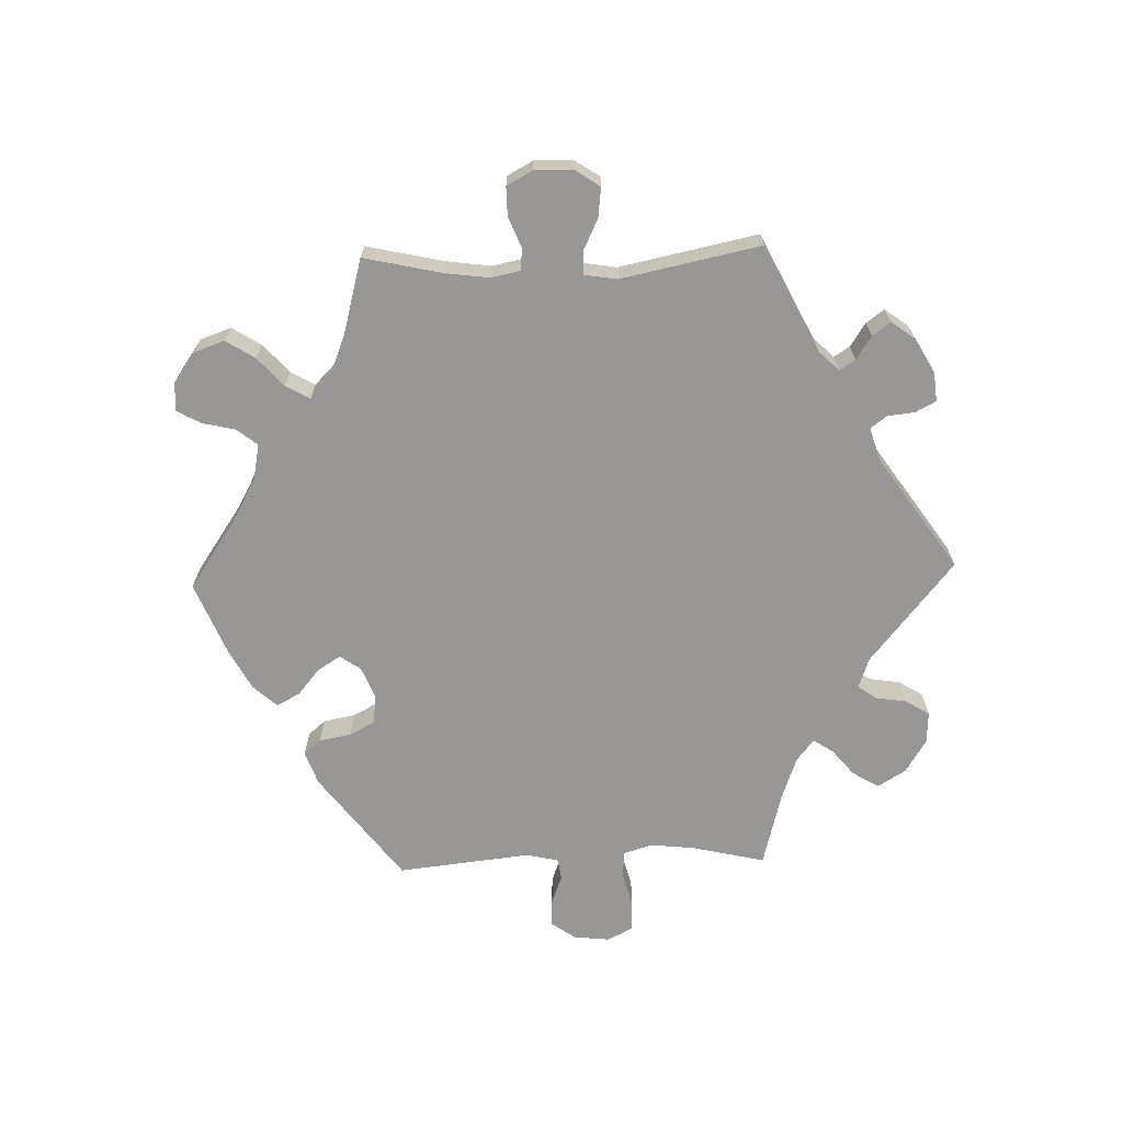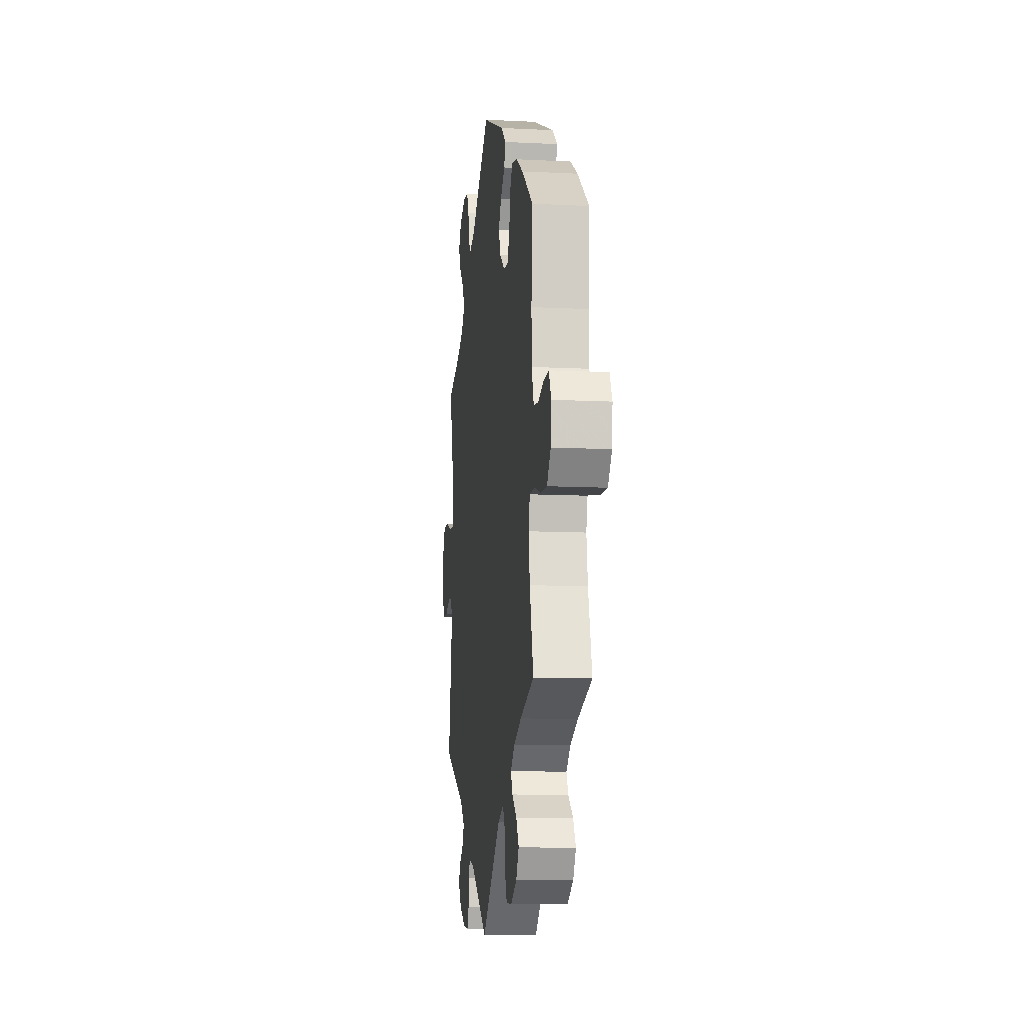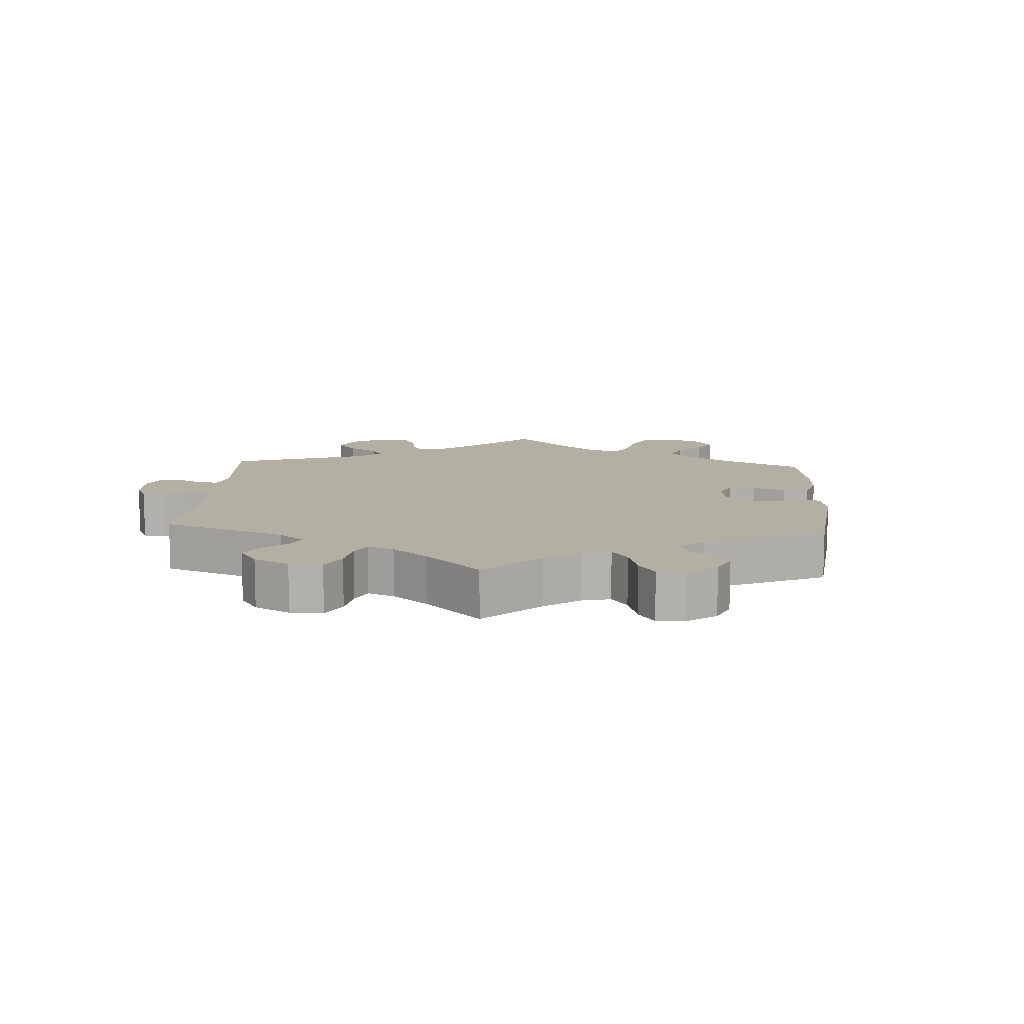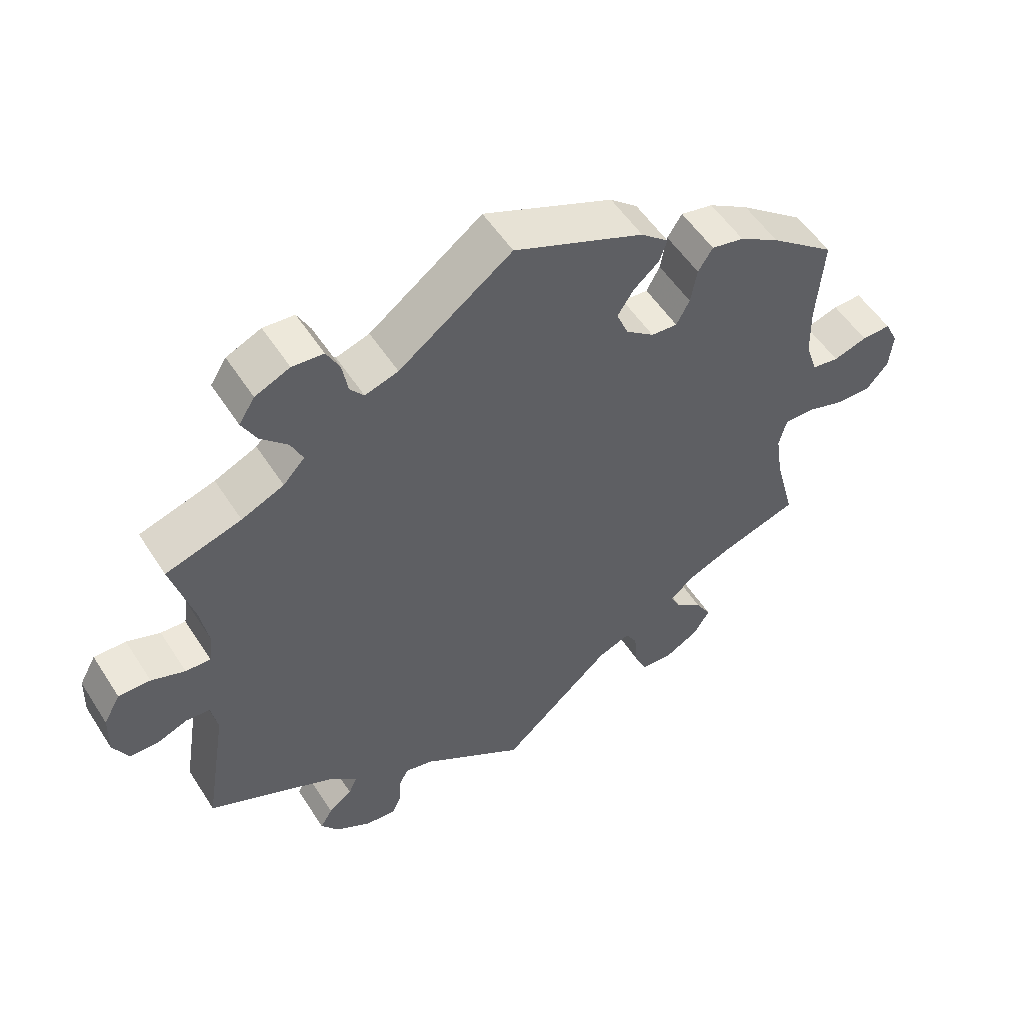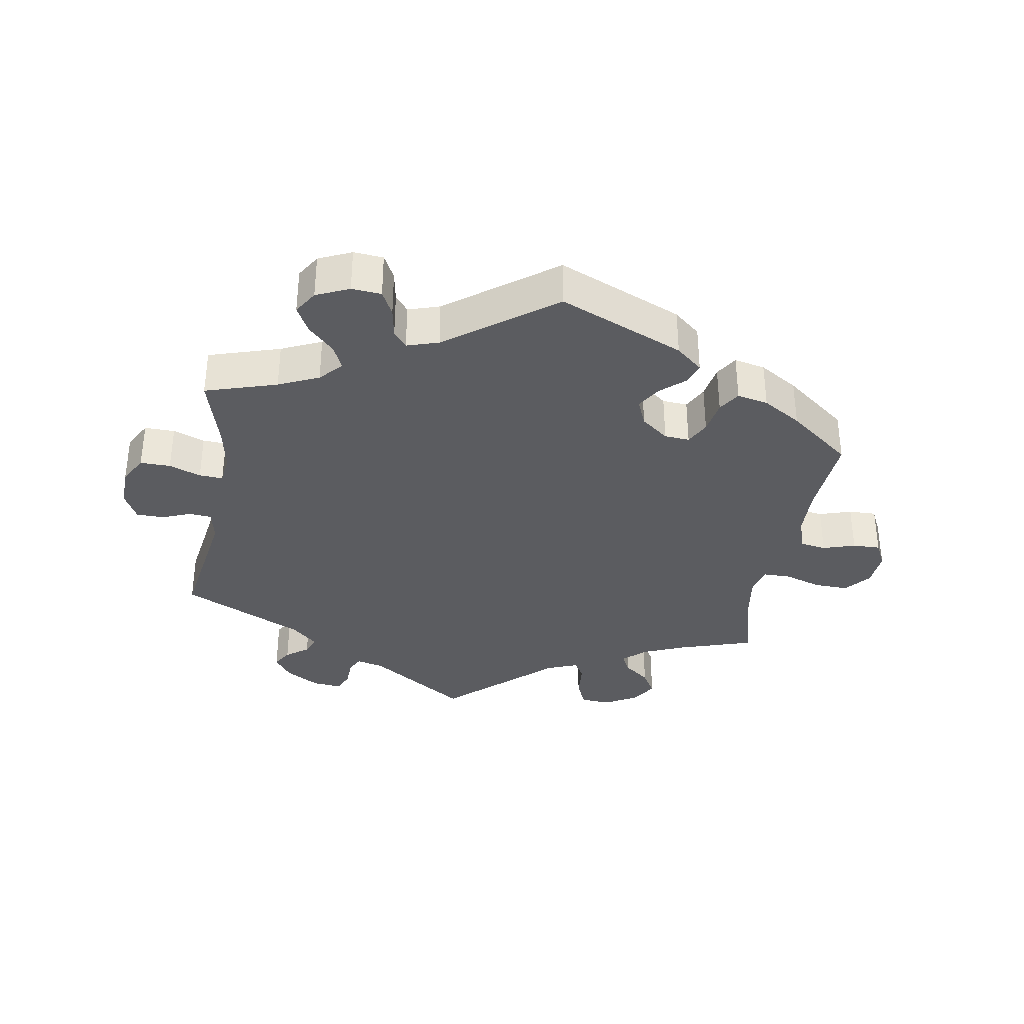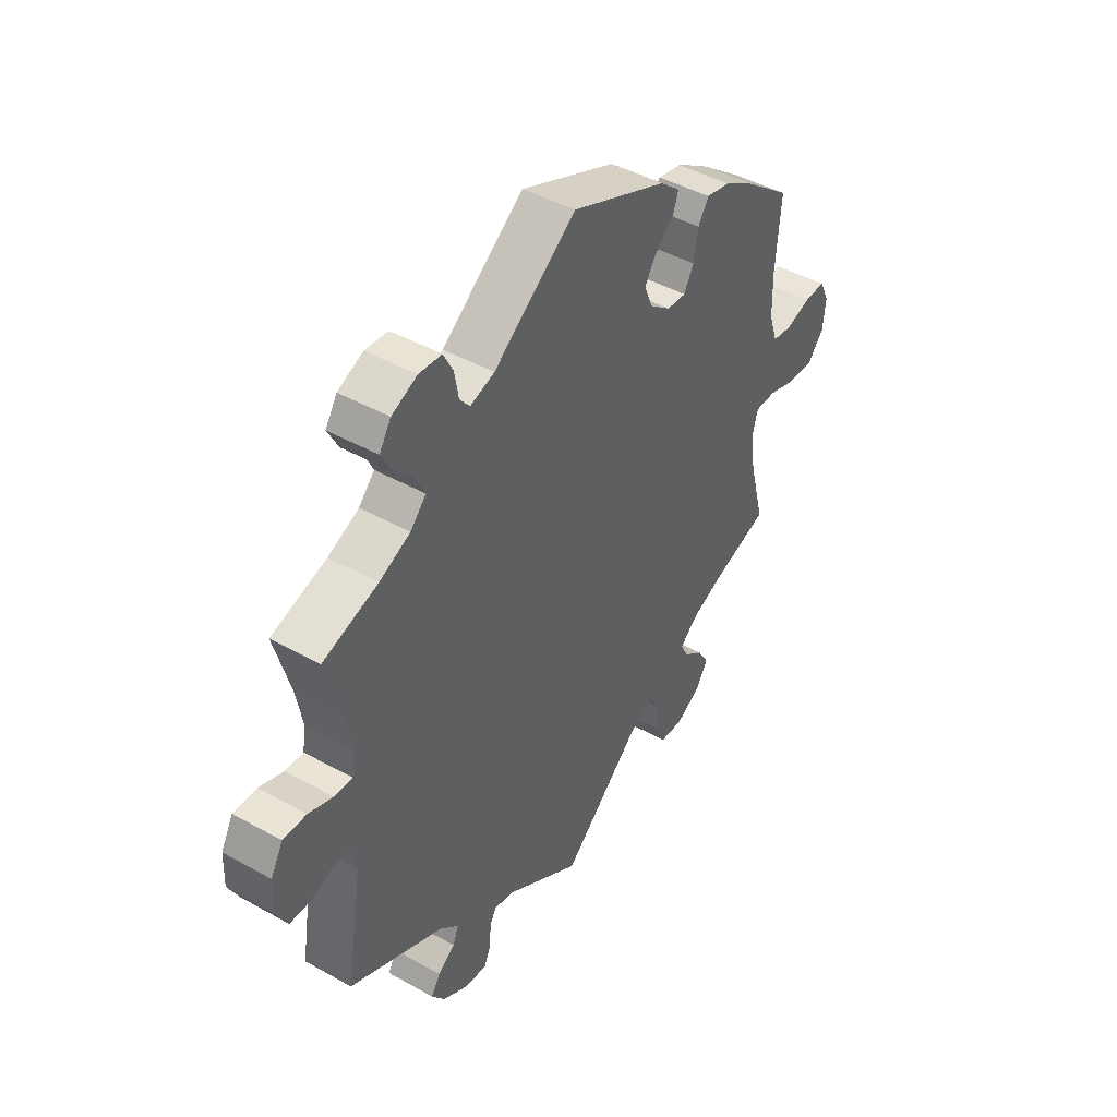
<metadata>
{"format":"obj","ext":"obj","renderer":"f3d","projection":"perspective","resolution":1024,"background":"white","views":[{"elev":-68.3,"azim":151.8,"up":"+Y"},{"elev":-10.8,"azim":82.9,"up":"+Z"},{"elev":11.1,"azim":-56.6,"up":"+Y"},{"elev":53.7,"azim":-32.1,"up":"+Z"},{"elev":-35.1,"azim":-9.3,"up":"+Y"},{"elev":44.6,"azim":-56.9,"up":"+Z"}]}
</metadata>
<code>
v 0.386 0.07 -0.325
v 0.323 0.07 -0.351
v 0.289 0.07 -0.381
v 0.304 0.07 -0.411
v 0.343 0.07 -0.442
v 0.365 0.07 -0.479
v 0.342 0.07 -0.517
v 0.292 0.07 -0.545
v 0.246 0.07 -0.542
v 0.228 0.07 -0.5
v 0.224 0.07 -0.447
v 0.207 0.07 -0.418
v 0.16 0.07 -0.436
v 0 0.07 -0.578
v -0.149 0.07 -0.479
v -0.19 0.07 -0.469
v -0.203 0.07 -0.494
v -0.205 0.07 -0.536
v -0.219 0.07 -0.567
v -0.263 0.07 -0.562
v -0.314 0.07 -0.532
v -0.34 0.07 -0.496
v -0.322 0.07 -0.467
v -0.288 0.07 -0.442
v -0.276 0.07 -0.414
v -0.315 0.07 -0.378
v -0.501 0.07 -0.289
v -0.469 0.07 -0.093
v -0.478 0.07 -0.045
v -0.512 0.07 -0.042
v -0.556 0.07 -0.059
v -0.598 0.07 -0.058
v -0.62 0.07 -0.015
v -0.618 0.07 0.045
v -0.594 0.07 0.088
v -0.548 0.07 0.087
v -0.5 0.07 0.069
v -0.464 0.07 0.067
v -0.458 0.07 0.109
v -0.47 0.07 0.176
v -0.501 0.07 0.289
v -0.392 0.07 0.322
v -0.331 0.07 0.349
v -0.3 0.07 0.382
v -0.317 0.07 0.419
v -0.356 0.07 0.458
v -0.377 0.07 0.498
v -0.354 0.07 0.534
v -0.304 0.07 0.556
v -0.259 0.07 0.552
v -0.24 0.07 0.515
v -0.232 0.07 0.469
v -0.212 0.07 0.444
v -0.164 0.07 0.459
v -0.001 0.07 0.578
v 0.187 0.07 0.498
v 0.227 0.07 0.464
v 0.216 0.07 0.432
v 0.179 0.07 0.4
v 0.156 0.07 0.364
v 0.173 0.07 0.323
v 0.214 0.07 0.291
v 0.252 0.07 0.288
v 0.271 0.07 0.324
v 0.28 0.07 0.375
v 0.301 0.07 0.408
v 0.348 0.07 0.398
v 0.406 0.07 0.362
v 0.5 0.07 0.289
v 0.49 0.07 0.162
v 0.492 0.07 0.087
v 0.509 0.07 0.036
v 0.548 0.07 0.03
v 0.597 0.07 0.045
v 0.639 0.07 0.046
v 0.658 0.07 0.007
v 0.653 0.07 -0.047
v 0.621 0.07 -0.085
v 0.569 0.07 -0.083
v 0.514 0.07 -0.065
v 0.472 0.07 -0.065
v 0.461 0.07 -0.108
v 0.471 0.07 -0.175
v 0.501 0.07 -0.289
v 0.386 0 -0.325
v 0.323 0 -0.351
v 0.289 0 -0.381
v 0.304 0 -0.411
v 0.343 0 -0.442
v 0.365 0 -0.479
v 0.342 0 -0.517
v 0.292 0 -0.545
v 0.246 0 -0.542
v 0.228 0 -0.5
v 0.224 0 -0.447
v 0.207 0 -0.418
v 0.16 0 -0.436
v 0 0 -0.578
v -0.149 0 -0.479
v -0.19 0 -0.469
v -0.203 0 -0.494
v -0.205 0 -0.536
v -0.219 0 -0.567
v -0.263 0 -0.562
v -0.314 0 -0.532
v -0.34 0 -0.496
v -0.322 0 -0.467
v -0.288 0 -0.442
v -0.276 0 -0.414
v -0.315 0 -0.378
v -0.501 0 -0.289
v -0.469 0 -0.093
v -0.478 0 -0.045
v -0.512 0 -0.042
v -0.556 0 -0.059
v -0.598 0 -0.058
v -0.62 0 -0.015
v -0.618 0 0.045
v -0.594 0 0.088
v -0.548 0 0.087
v -0.5 0 0.069
v -0.464 0 0.067
v -0.458 0 0.109
v -0.47 0 0.176
v -0.501 0 0.289
v -0.392 0 0.322
v -0.331 0 0.349
v -0.3 0 0.382
v -0.317 0 0.419
v -0.356 0 0.458
v -0.377 0 0.498
v -0.354 0 0.534
v -0.304 0 0.556
v -0.259 0 0.552
v -0.24 0 0.515
v -0.232 0 0.469
v -0.212 0 0.444
v -0.164 0 0.459
v -0.001 0 0.578
v 0.187 0 0.498
v 0.227 0 0.464
v 0.216 0 0.432
v 0.179 0 0.4
v 0.156 0 0.364
v 0.173 0 0.323
v 0.214 0 0.291
v 0.252 0 0.288
v 0.271 0 0.324
v 0.28 0 0.375
v 0.301 0 0.408
v 0.348 0 0.398
v 0.406 0 0.362
v 0.5 0 0.289
v 0.49 0 0.162
v 0.492 0 0.087
v 0.509 0 0.036
v 0.548 0 0.03
v 0.597 0 0.045
v 0.639 0 0.046
v 0.658 0 0.007
v 0.653 0 -0.047
v 0.621 0 -0.085
v 0.569 0 -0.083
v 0.514 0 -0.065
v 0.472 0 -0.065
v 0.461 0 -0.108
v 0.471 0 -0.175
v 0.501 0 -0.289
f 83 84 1
f 82 83 1 2
f 81 82 2 3
f 77 78 79 80
f 77 80 81
f 76 77 81
f 73 74 75 76
f 72 73 76 81
f 71 72 81 3
f 67 68 69 70
f 67 70 71 3
f 64 65 66 67
f 63 64 67 3
f 56 57 58 59
f 54 55 56 59
f 53 54 59 60
f 49 50 51 52
f 49 52 53
f 48 49 53
f 45 46 47 48
f 44 45 48 53
f 43 44 53 60
f 40 41 42
f 39 40 42 43
f 38 39 43 60
f 34 35 36 37
f 34 37 38
f 33 34 38
f 30 31 32 33
f 29 30 33 38
f 28 29 38 60
f 26 27 28 60
f 21 22 23 24
f 21 24 25
f 20 21 25
f 17 18 19 20
f 16 17 20 25
f 15 16 25 26
f 13 14 15
f 12 13 15 26
f 8 9 10 11
f 8 11 12
f 7 8 12
f 4 5 6 7
f 3 4 7 12
f 62 63 3 12
f 12 26 60 61
f 12 61 62
f 85 168 167
f 86 85 167 166
f 87 86 166 165
f 164 163 162 161
f 165 164 161
f 165 161 160
f 160 159 158 157
f 165 160 157 156
f 87 165 156 155
f 154 153 152 151
f 87 155 154 151
f 151 150 149 148
f 87 151 148 147
f 143 142 141 140
f 143 140 139 138
f 144 143 138 137
f 136 135 134 133
f 137 136 133
f 137 133 132
f 132 131 130 129
f 137 132 129 128
f 144 137 128 127
f 126 125 124
f 127 126 124 123
f 144 127 123 122
f 121 120 119 118
f 122 121 118
f 122 118 117
f 117 116 115 114
f 122 117 114 113
f 144 122 113 112
f 144 112 111 110
f 108 107 106 105
f 109 108 105
f 109 105 104
f 104 103 102 101
f 109 104 101 100
f 110 109 100 99
f 99 98 97
f 110 99 97 96
f 95 94 93 92
f 96 95 92
f 96 92 91
f 91 90 89 88
f 96 91 88 87
f 96 87 147 146
f 145 144 110 96
f 146 145 96
f 1 85 86 2
f 2 86 87 3
f 3 87 88 4
f 4 88 89 5
f 5 89 90 6
f 6 90 91 7
f 7 91 92 8
f 8 92 93 9
f 9 93 94 10
f 10 94 95 11
f 11 95 96 12
f 12 96 97 13
f 13 97 98 14
f 14 98 99 15
f 15 99 100 16
f 16 100 101 17
f 17 101 102 18
f 18 102 103 19
f 19 103 104 20
f 20 104 105 21
f 21 105 106 22
f 22 106 107 23
f 23 107 108 24
f 24 108 109 25
f 25 109 110 26
f 26 110 111 27
f 27 111 112 28
f 28 112 113 29
f 29 113 114 30
f 30 114 115 31
f 31 115 116 32
f 32 116 117 33
f 33 117 118 34
f 34 118 119 35
f 35 119 120 36
f 36 120 121 37
f 37 121 122 38
f 38 122 123 39
f 39 123 124 40
f 40 124 125 41
f 41 125 126 42
f 42 126 127 43
f 43 127 128 44
f 44 128 129 45
f 45 129 130 46
f 46 130 131 47
f 47 131 132 48
f 48 132 133 49
f 49 133 134 50
f 50 134 135 51
f 51 135 136 52
f 52 136 137 53
f 53 137 138 54
f 54 138 139 55
f 55 139 140 56
f 56 140 141 57
f 57 141 142 58
f 58 142 143 59
f 59 143 144 60
f 60 144 145 61
f 61 145 146 62
f 62 146 147 63
f 63 147 148 64
f 64 148 149 65
f 65 149 150 66
f 66 150 151 67
f 67 151 152 68
f 68 152 153 69
f 69 153 154 70
f 70 154 155 71
f 71 155 156 72
f 72 156 157 73
f 73 157 158 74
f 74 158 159 75
f 75 159 160 76
f 76 160 161 77
f 77 161 162 78
f 78 162 163 79
f 79 163 164 80
f 80 164 165 81
f 81 165 166 82
f 82 166 167 83
f 83 167 168 84
f 84 168 85 1

</code>
